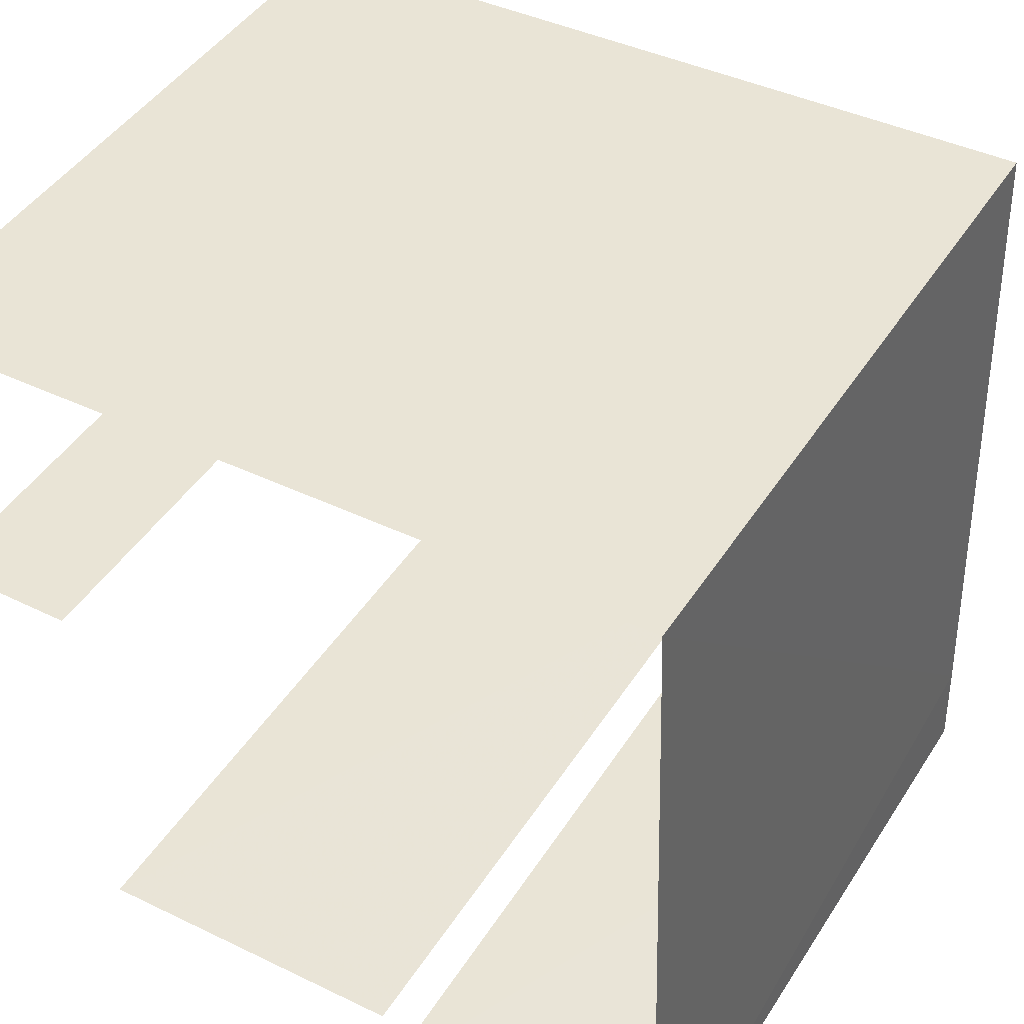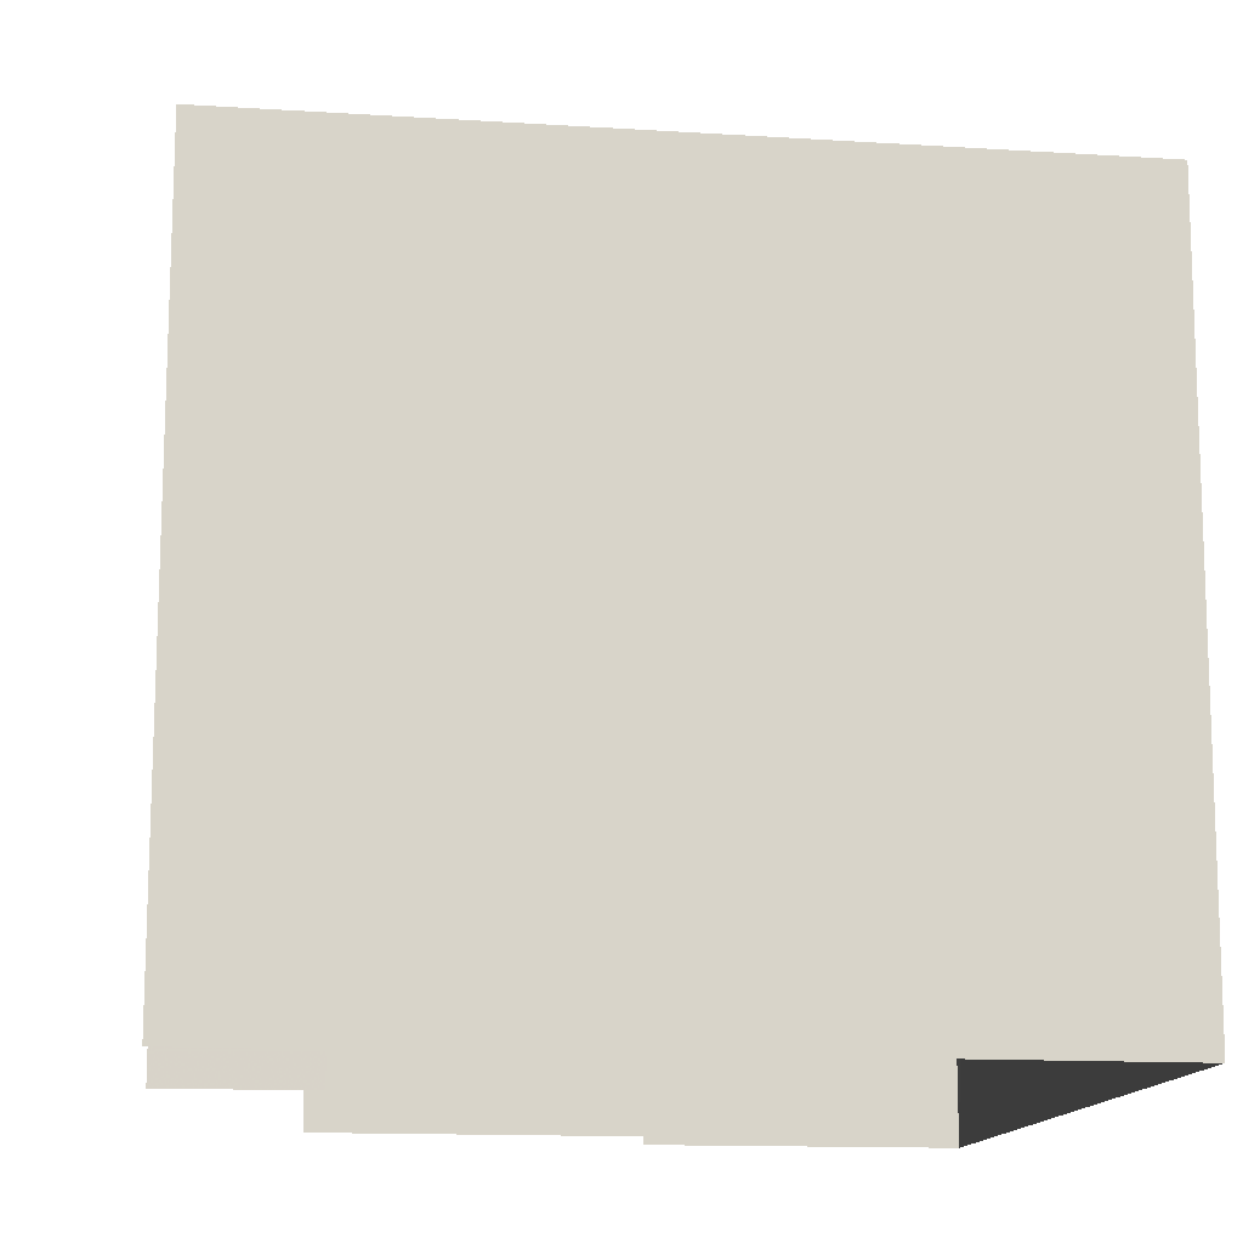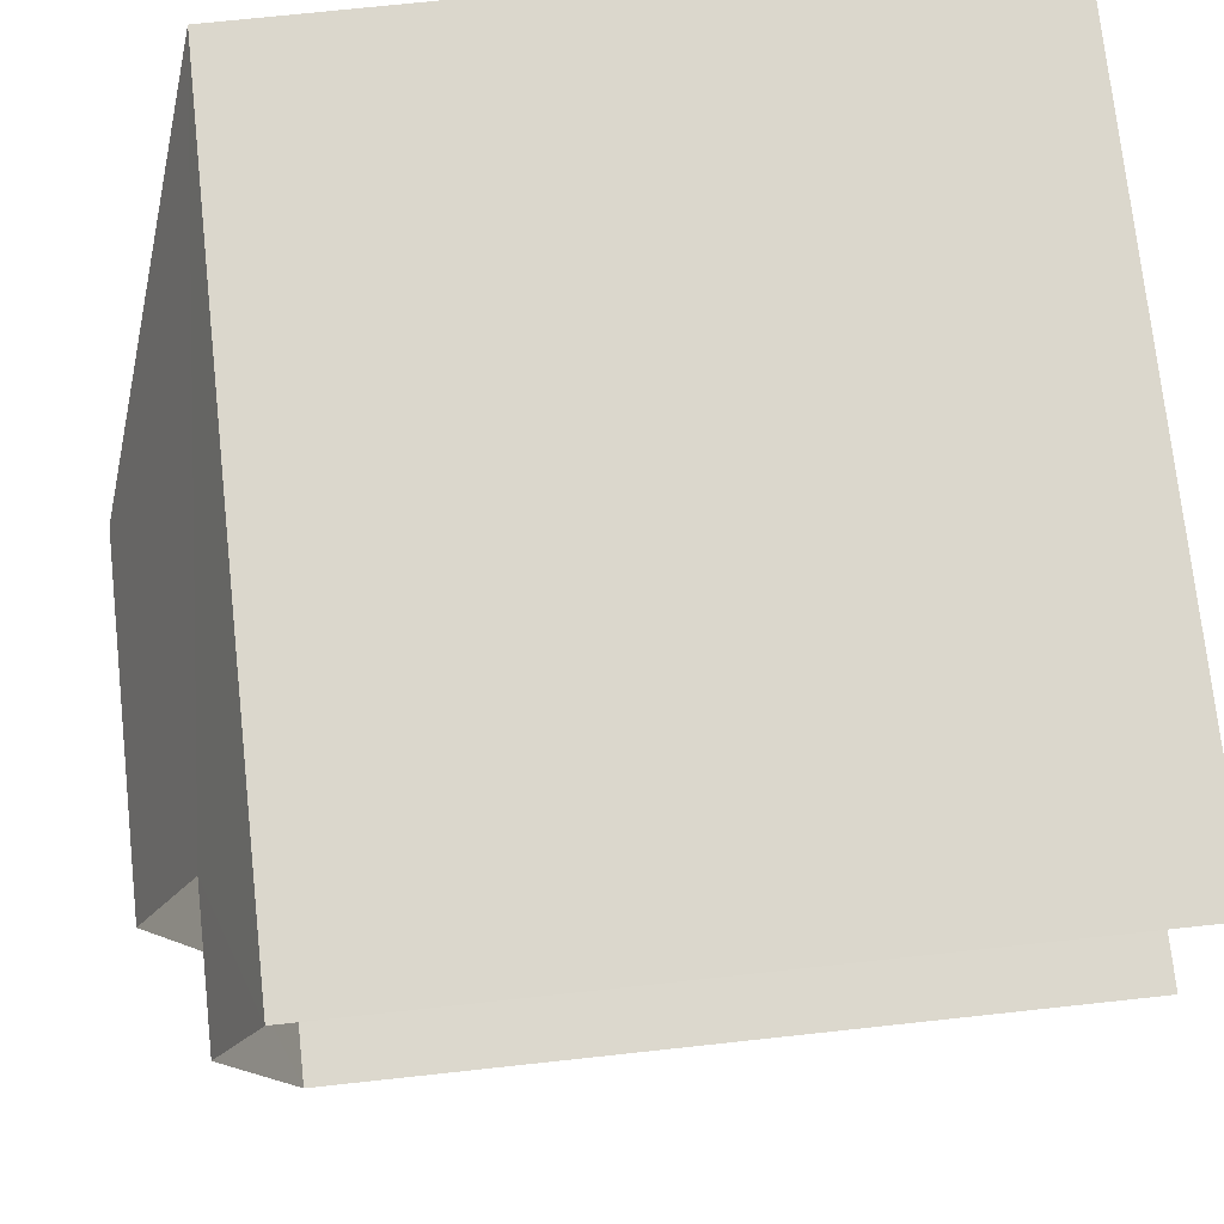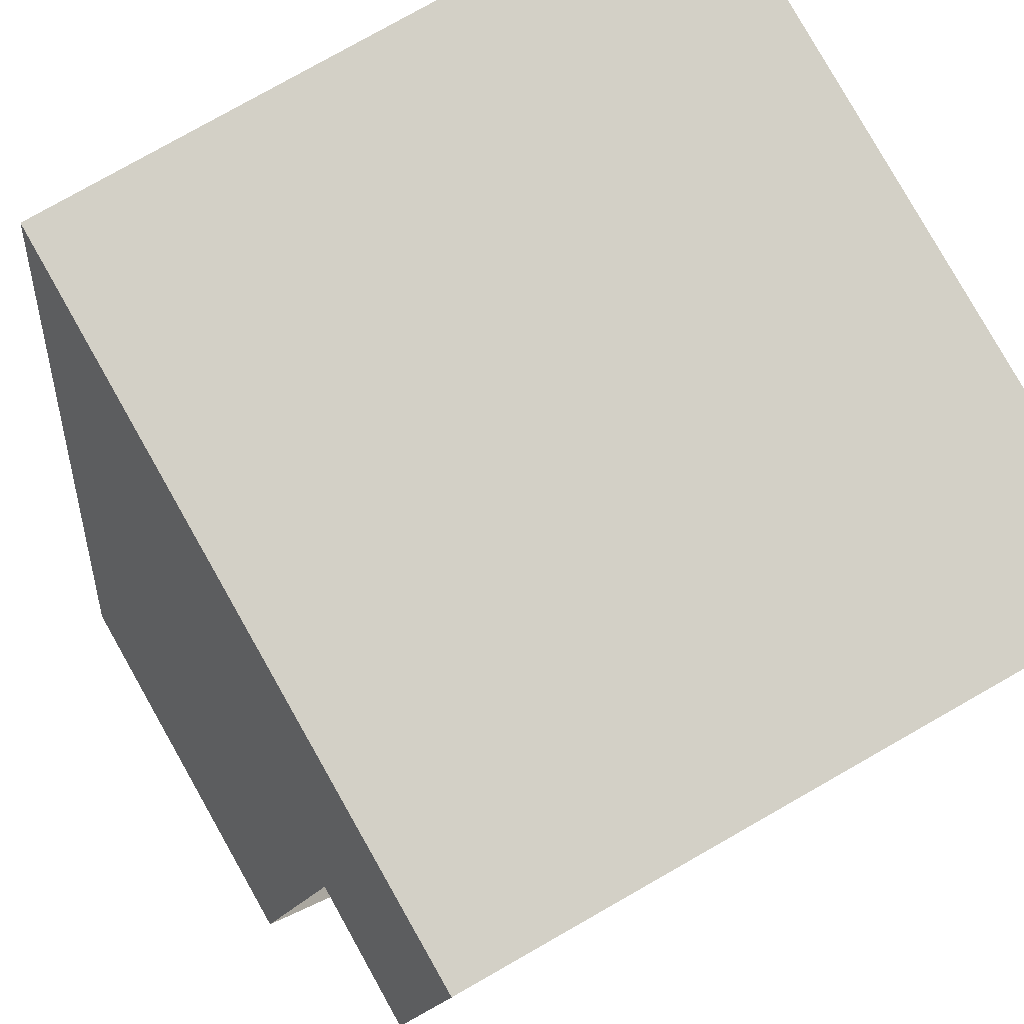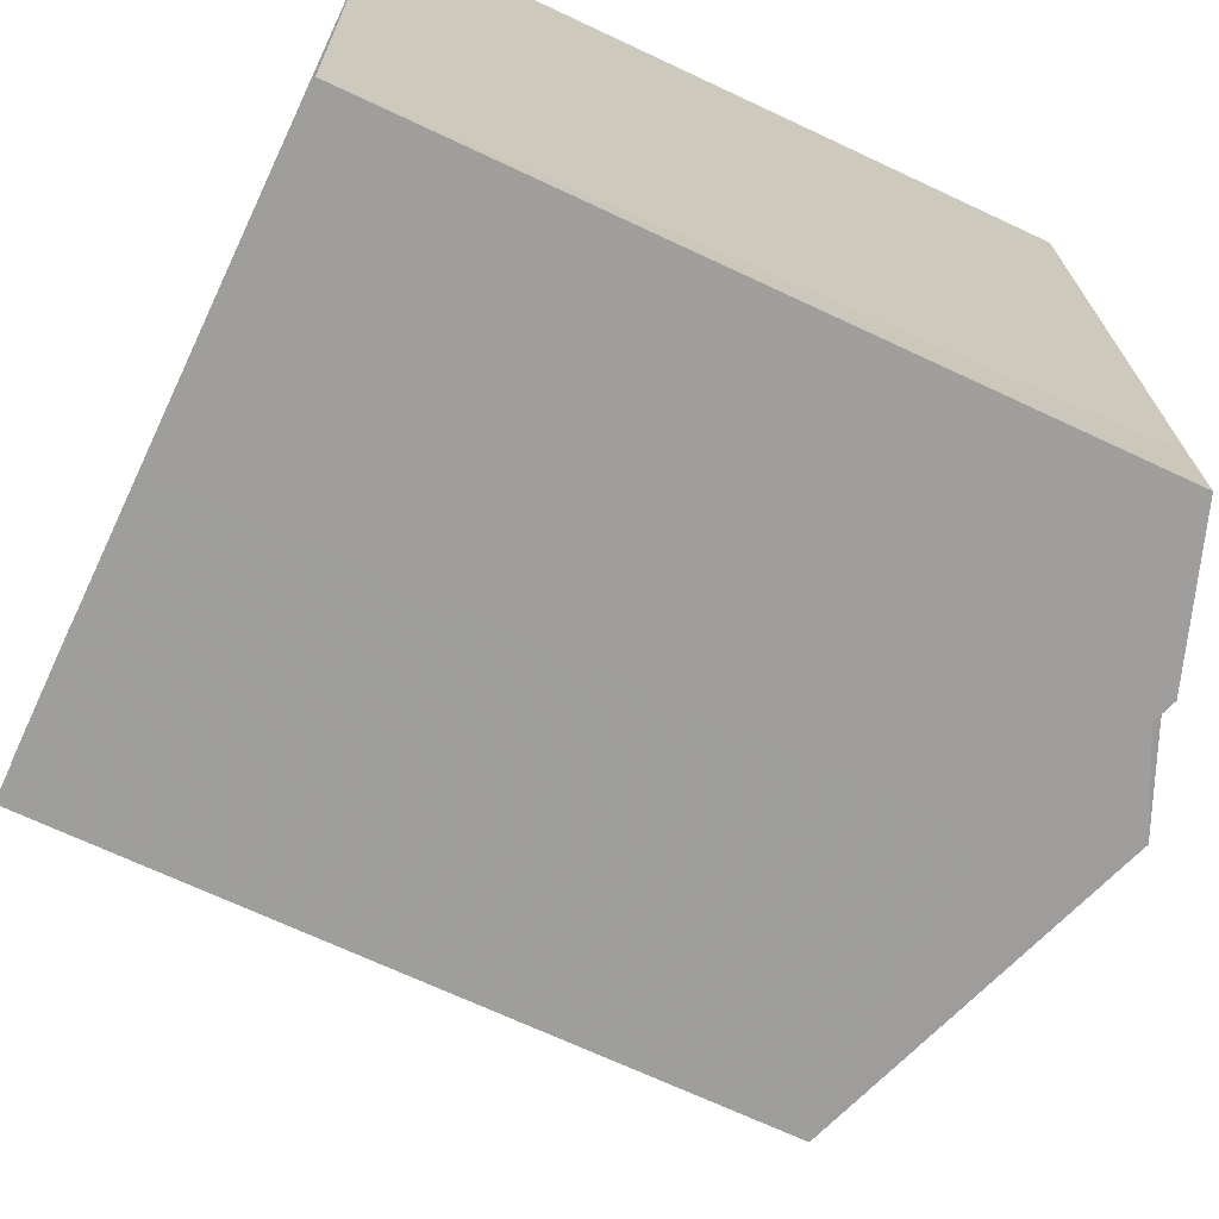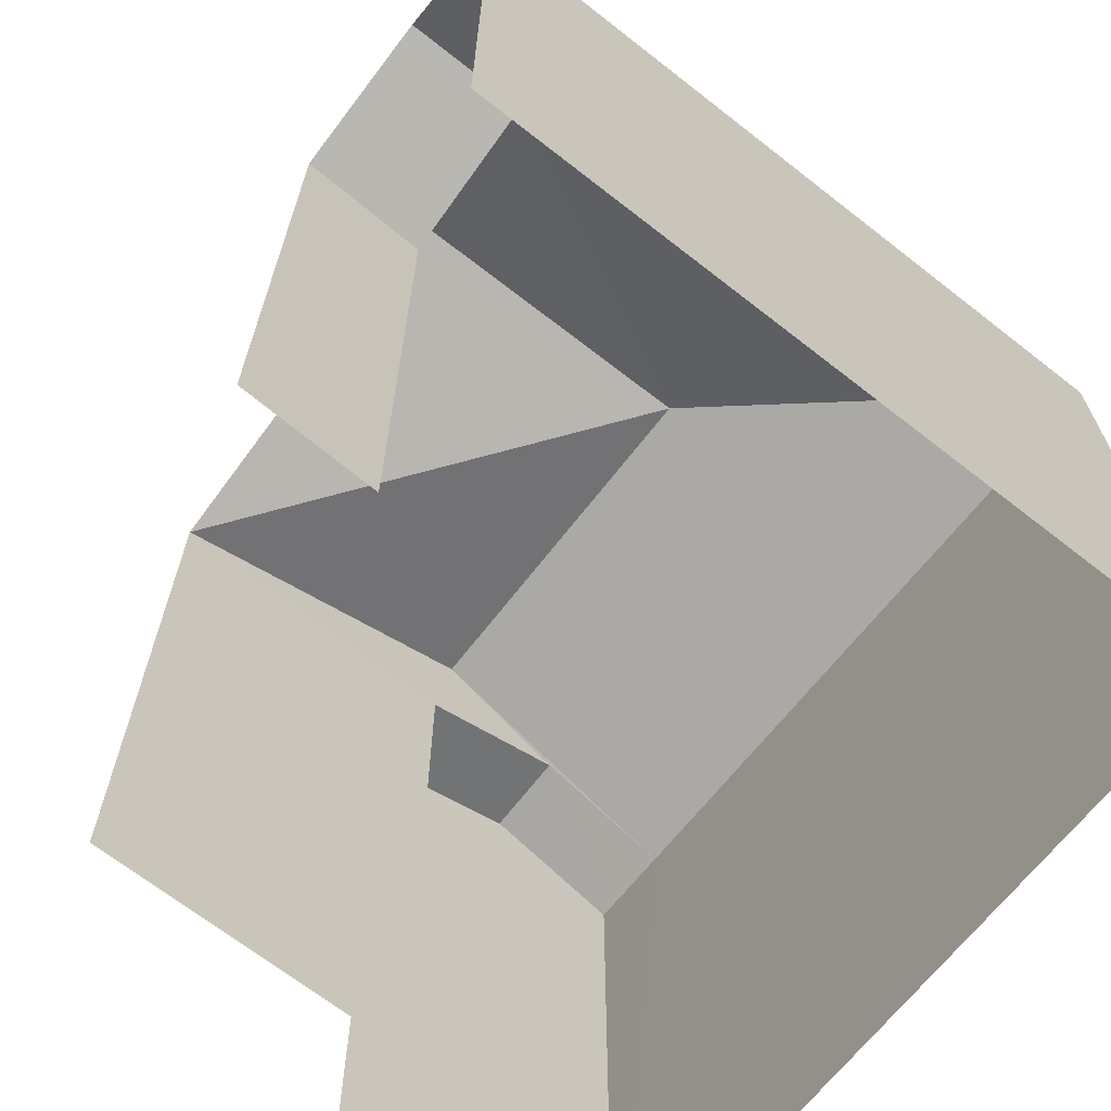
<metadata>
{"format":"obj","ext":"obj","renderer":"f3d","projection":"perspective","resolution":1024,"background":"white","views":[{"elev":44.6,"azim":-149.5,"up":"+Y"},{"elev":-13.9,"azim":170.0,"up":"+Z"},{"elev":71.3,"azim":83.8,"up":"+Y"},{"elev":79.5,"azim":60.4,"up":"+Y"},{"elev":-68.8,"azim":-115.2,"up":"+Y"},{"elev":-67.8,"azim":139.9,"up":"+Z"}]}
</metadata>
<code>
v -3.738e+05 -1.055e+05 19.96
v -3.738e+05 -1.055e+05 19.96
v -3.738e+05 -1.055e+05 19.96
v -3.738e+05 -1.055e+05 19.96
v -3.738e+05 -1.055e+05 19.95
v -3.738e+05 -1.055e+05 19.96
v -3.738e+05 -1.055e+05 19.96
v -3.738e+05 -1.055e+05 19.96
v -3.738e+05 -1.055e+05 28.87
v -3.738e+05 -1.055e+05 27.53
v -3.738e+05 -1.055e+05 27.53
v -3.738e+05 -1.055e+05 28.88
v -3.738e+05 -1.055e+05 28.11
v -3.738e+05 -1.055e+05 27.53
v -3.738e+05 -1.055e+05 28.11
v -3.738e+05 -1.055e+05 28.87
v -3.738e+05 -1.055e+05 27.53
v -3.738e+05 -1.055e+05 28.11
v -3.738e+05 -1.055e+05 28.11
v -3.738e+05 -1.055e+05 27.53
v -3.738e+05 -1.055e+05 27.53
v -3.738e+05 -1.055e+05 27.53
v -3.738e+05 -1.055e+05 27.53
v -3.738e+05 -1.055e+05 27.53
f 1 2 3
f 4 1 5
f 6 7 3
f 8 5 1
f 7 8 3
f 3 8 1
f 4 5 22
f 22 14 13
f 22 5 14
f 1 24 2
f 24 23 16
f 16 23 15
f 1 23 24
f 3 17 20
f 6 3 20
f 9 10 11
f 12 9 11
f 13 14 15
f 16 15 9
f 15 10 9
f 15 14 10
f 17 18 19
f 20 17 19
f 18 21 19
f 18 11 21
f 15 22 13
f 15 23 22
f 16 9 24
f 9 12 24
f 7 6 21
f 21 20 19
f 21 6 20
f 11 8 7
f 7 21 11
f 10 8 11
f 10 14 5
f 8 10 5
f 3 2 17
f 11 18 12
f 18 17 12
f 12 17 24
f 17 2 24
f 23 4 22
f 23 1 4

</code>
